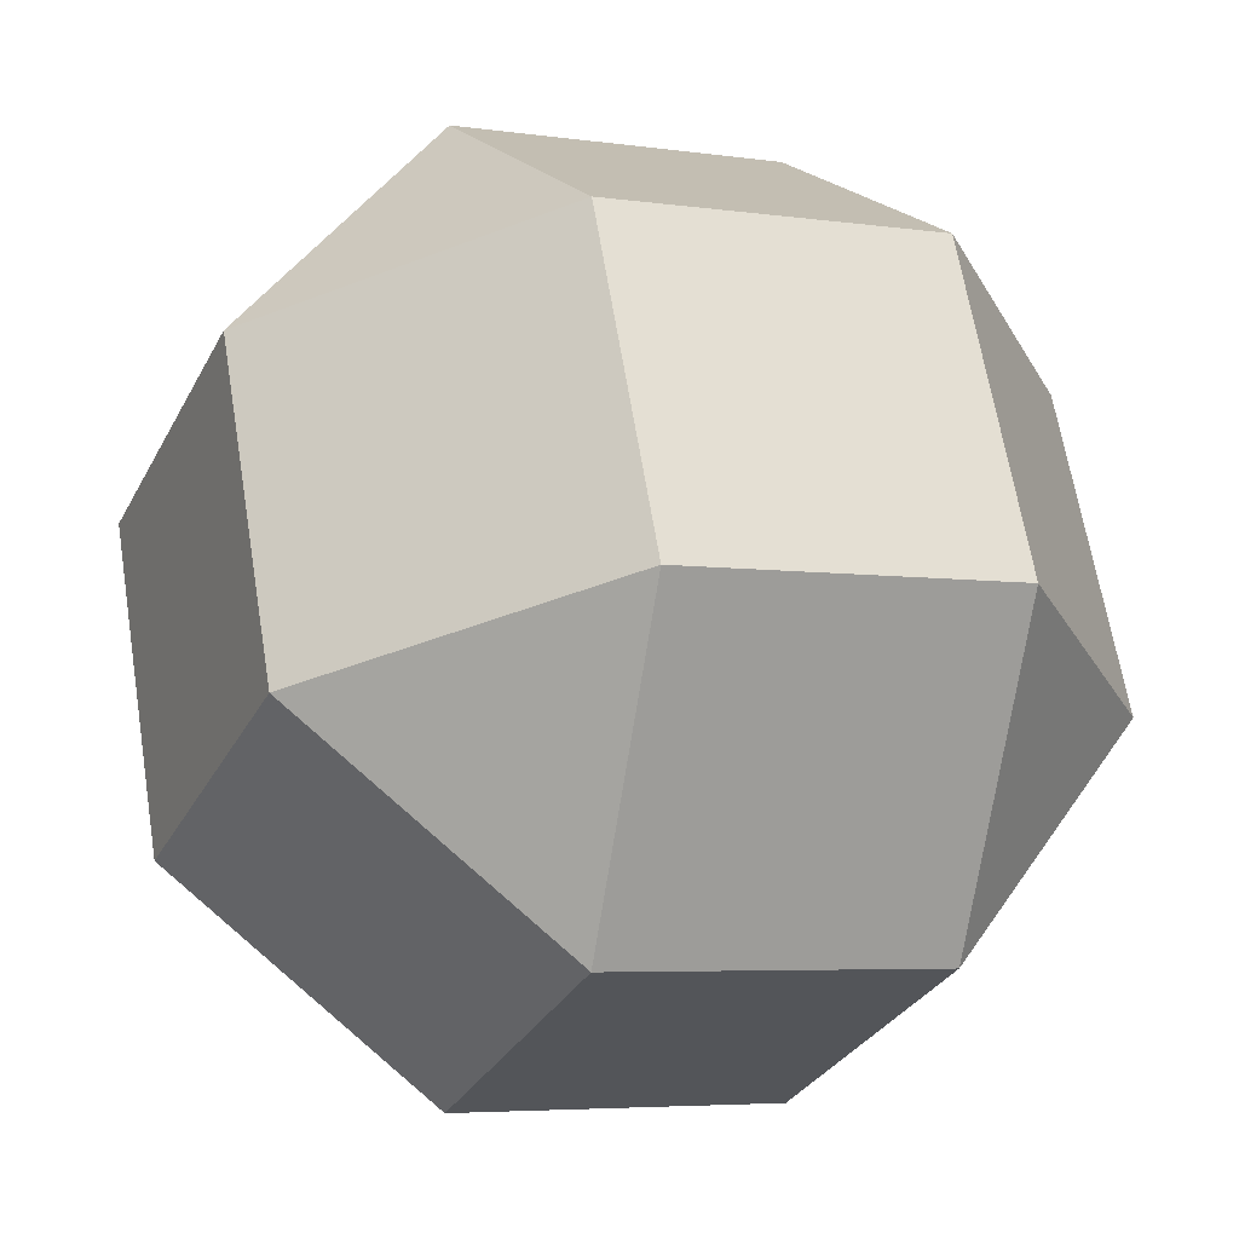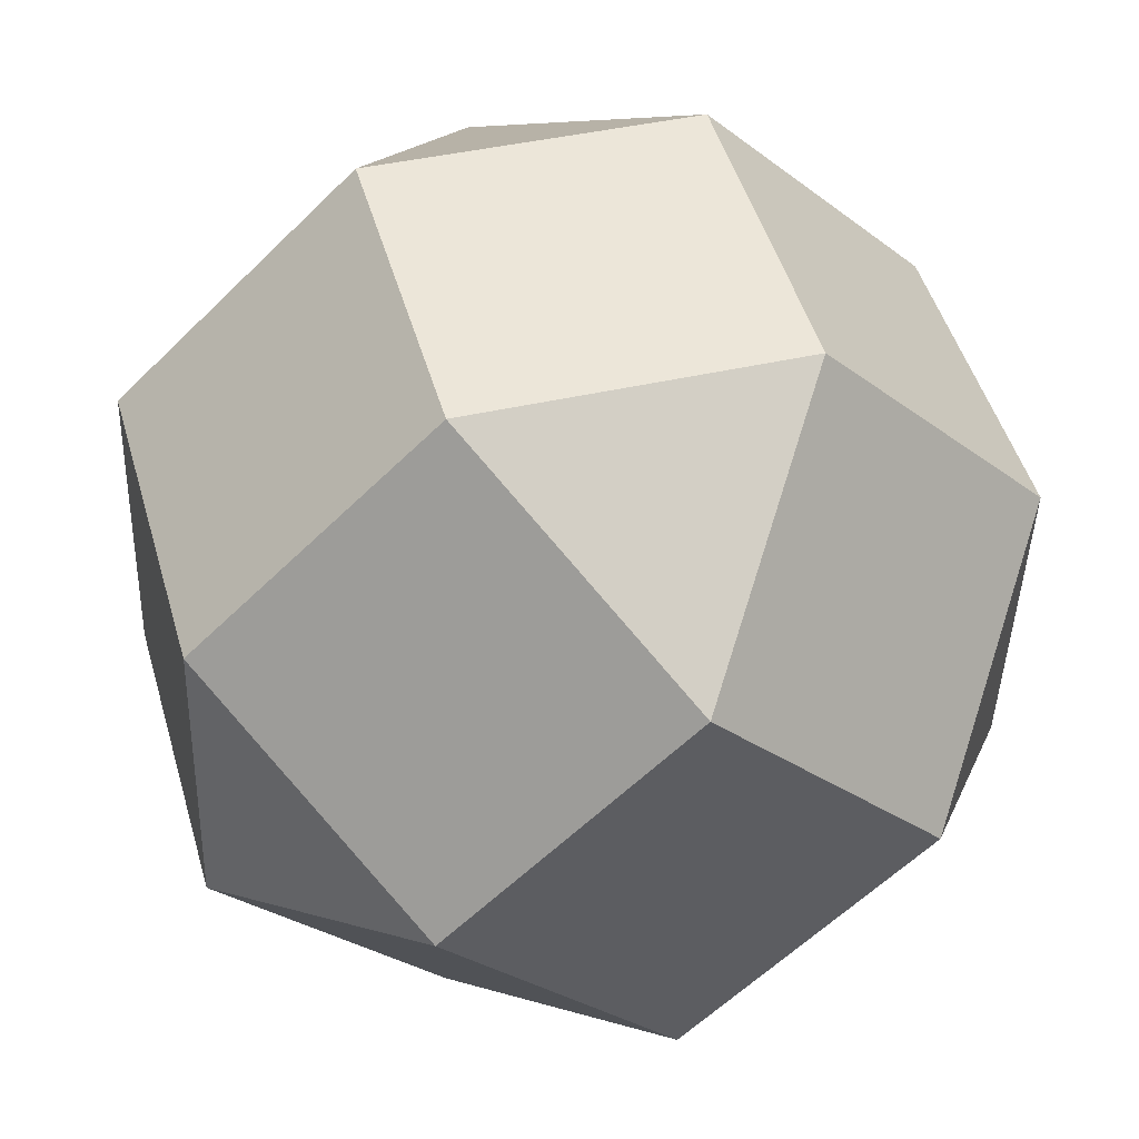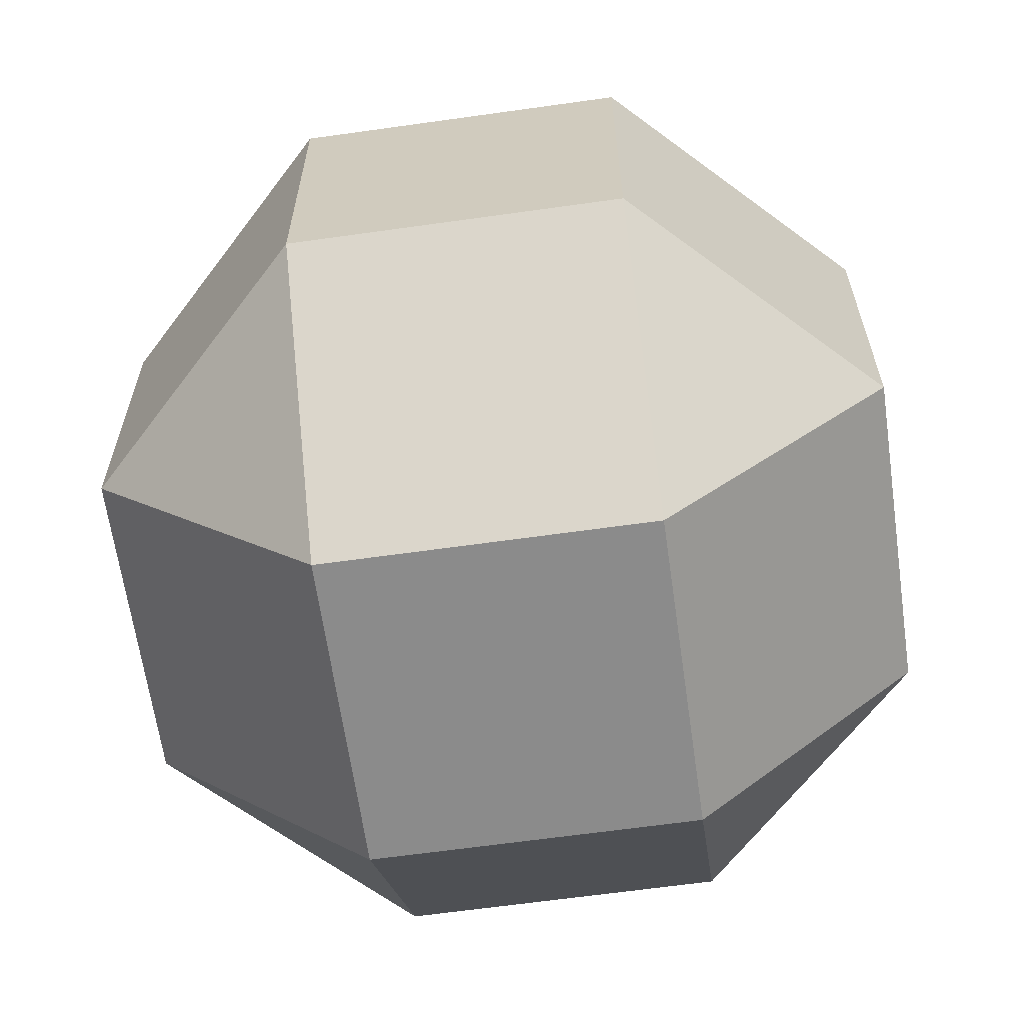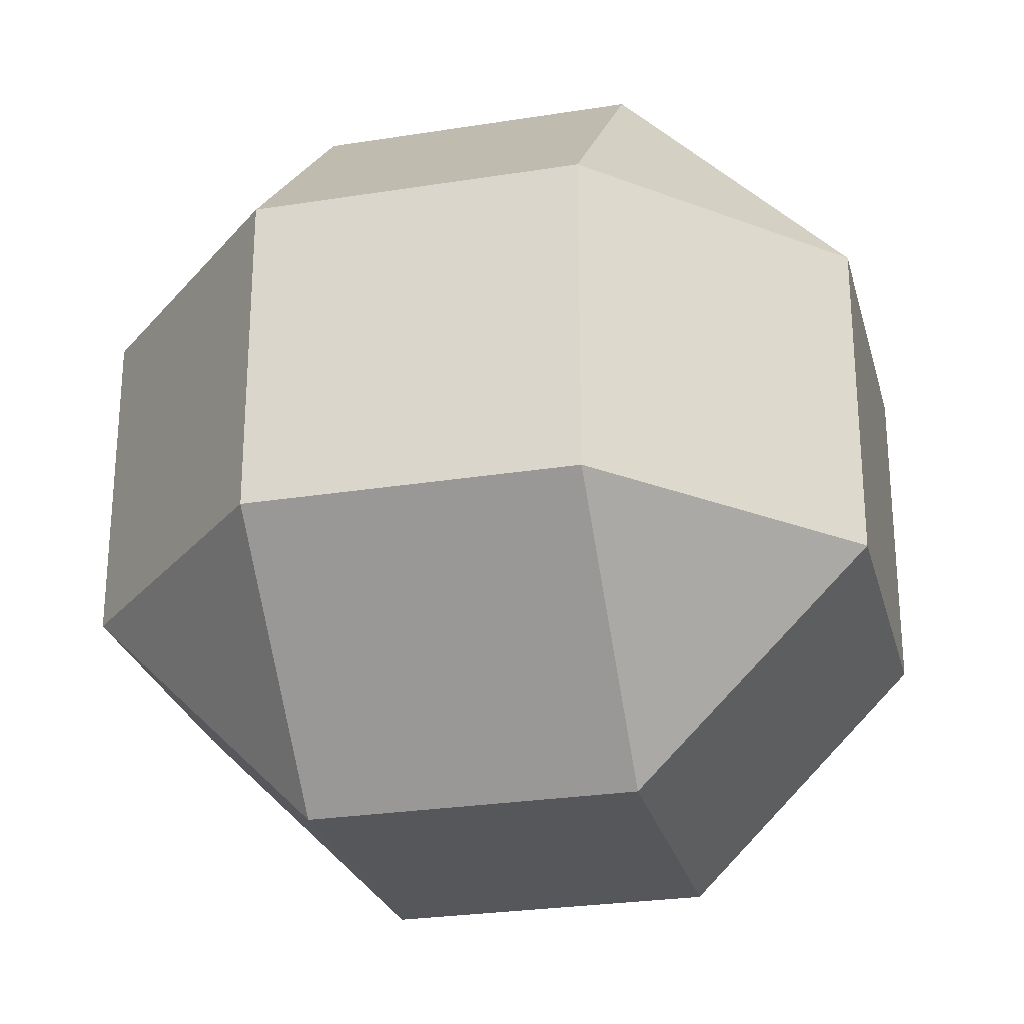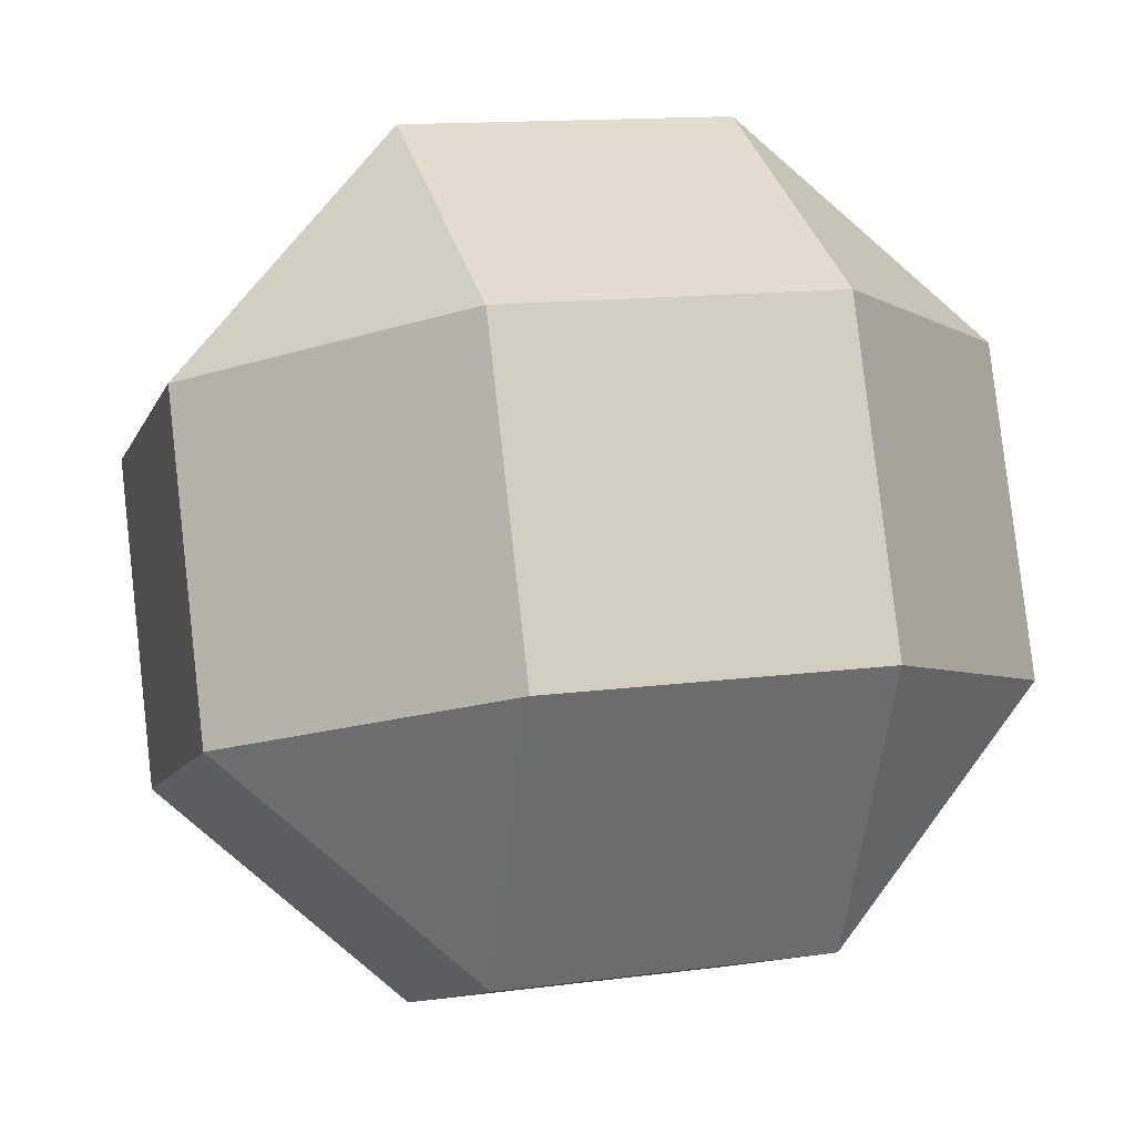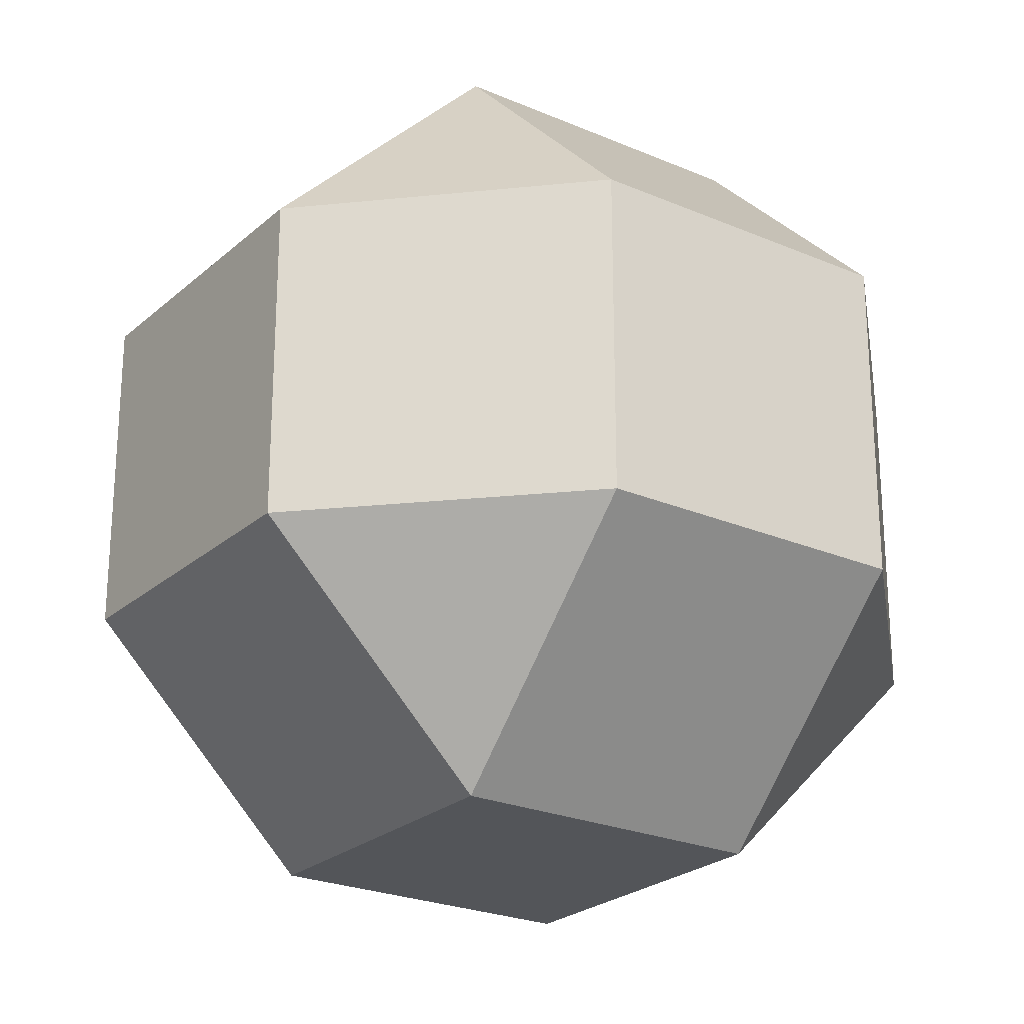
<metadata>
{"format":"obj","ext":"obj","renderer":"f3d","projection":"perspective","resolution":1024,"background":"white","views":[{"elev":-5.1,"azim":-114.8,"up":"+Z"},{"elev":-58.5,"azim":135.4,"up":"+Z"},{"elev":-63.9,"azim":-59.4,"up":"+Y"},{"elev":-26.6,"azim":36.5,"up":"+Y"},{"elev":13.2,"azim":-107.1,"up":"+Z"},{"elev":-24.2,"azim":-102.9,"up":"+Y"}]}
</metadata>
<code>
o Mesh1_Model
v -0 0.4315 -1
v -0.7071 0.4315 -0.7071
v -0.5 0.9727 -0.2071
v 0.2071 0.9727 -0.5
v 0 -0.3339 -1
v -0.7071 -0.3339 -0.7071
v 0.7071 0.4315 -0.7071
v 0.7071 -0.3339 -0.7071
v 0.5 0.9727 0.2071
v 1 0.4315 0
v -0.2071 0.9727 0.5
v -1 0.4315 0
v -0.7071 0.4315 0.7071
v -0 0.4315 1
v -0.7071 -0.3339 0.7071
v 0 -0.3339 1
v -1 -0.3339 -0
v -0.5 -0.8751 -0.2071
v 0.2071 -0.8751 -0.5
v 0.5 -0.8751 0.2071
v 1 -0.3339 -0
v -0.2071 -0.8751 0.5
v 0.7071 -0.3339 0.7071
v 0.7071 0.4315 0.7071
f 1 2 3 4
f 2 1 5 6
f 7 8 5 1
f 7 1 4
f 4 9 10 7
f 9 4 3 11
f 13 11 3 12
f 11 13 14
f 13 15 16 14
f 15 13 12 17
f 12 2 6 17
f 2 12 3
f 18 17 6
f 5 19 18 6
f 5 8 19
f 20 19 8 21
f 19 20 22 18
f 22 20 23 16
f 23 20 21
f 24 23 21 10
f 24 14 16 23
f 24 9 11 14
f 9 24 10
f 10 21 8 7
f 22 16 15
f 22 15 17 18

</code>
